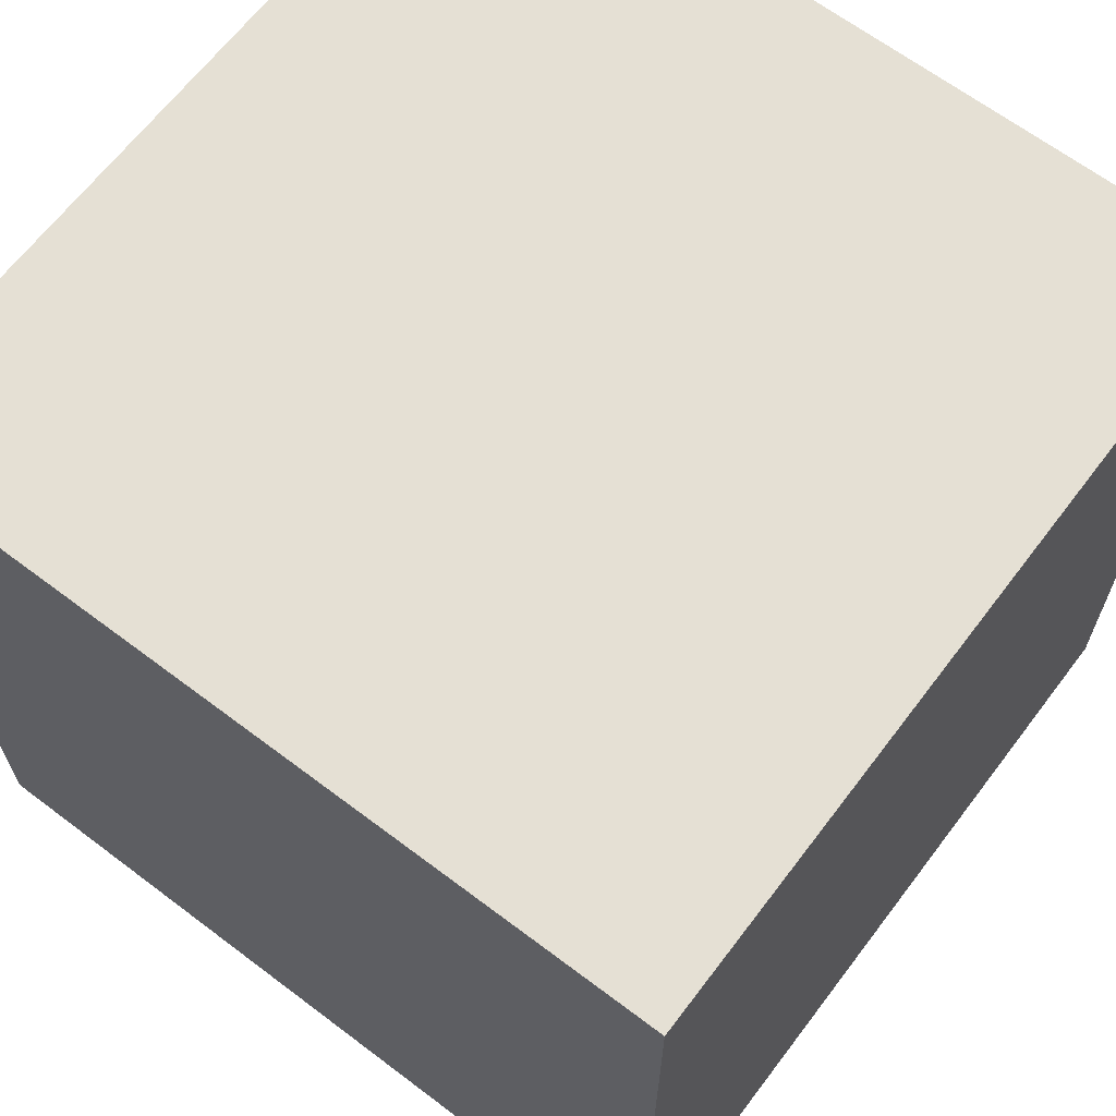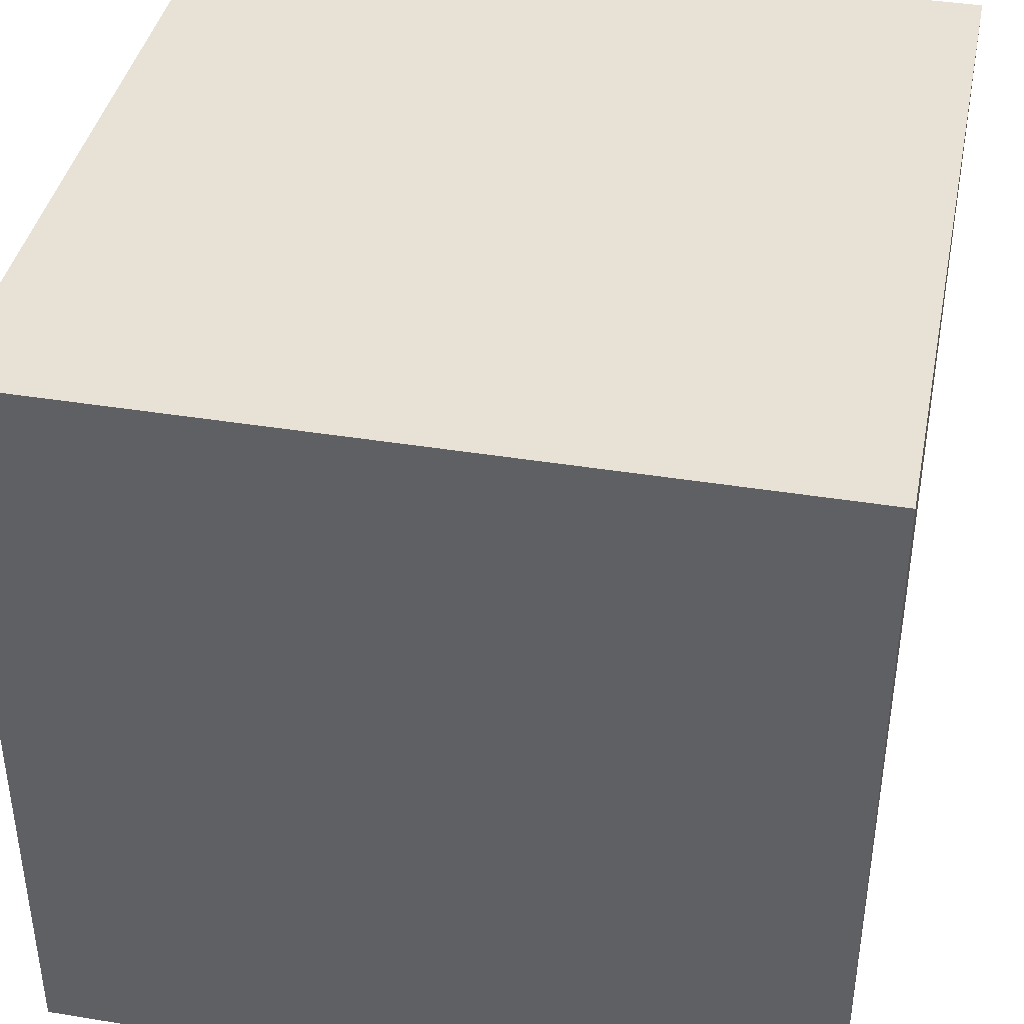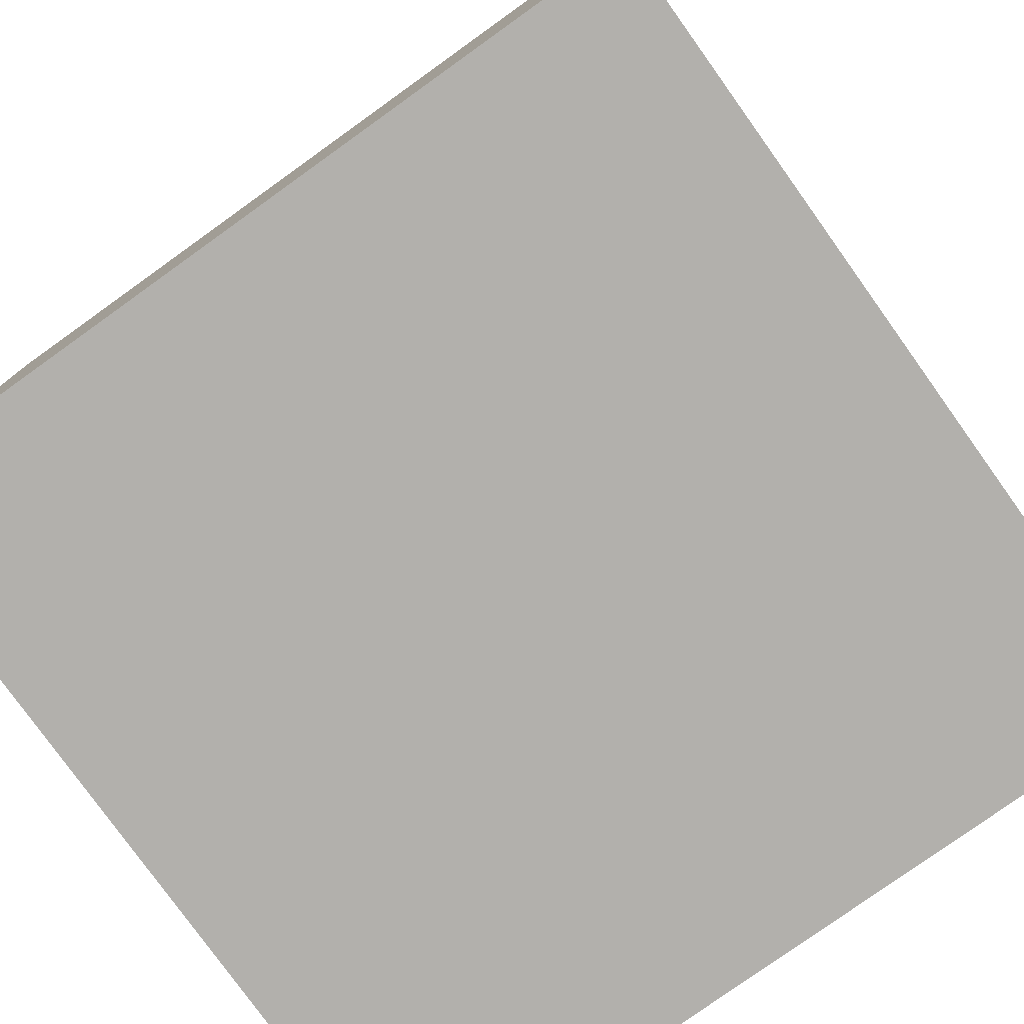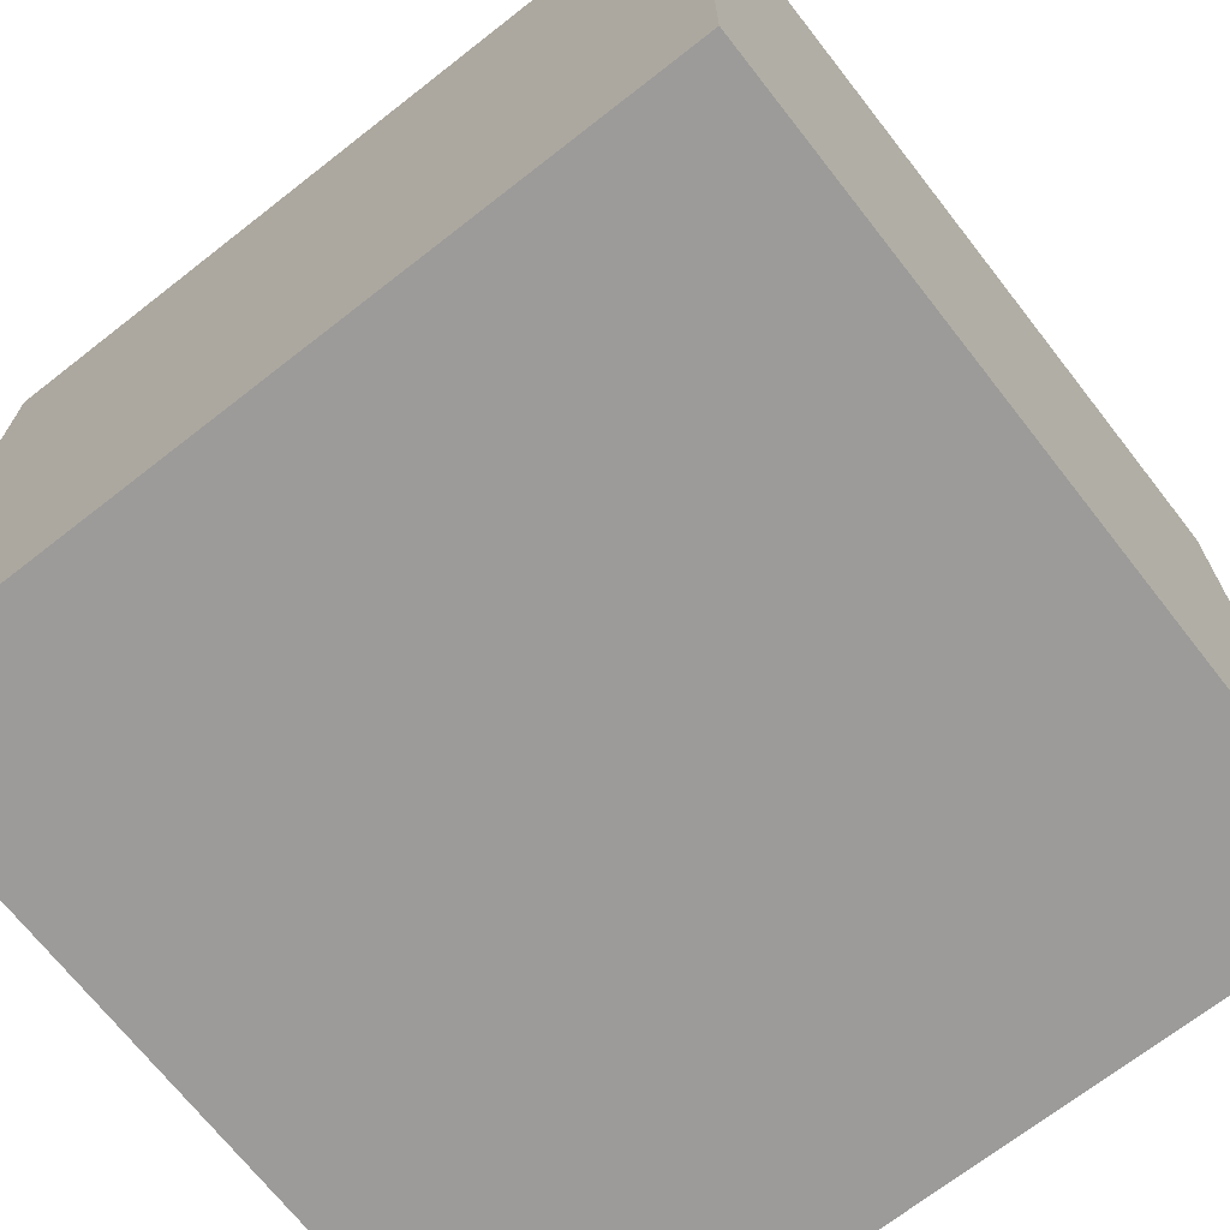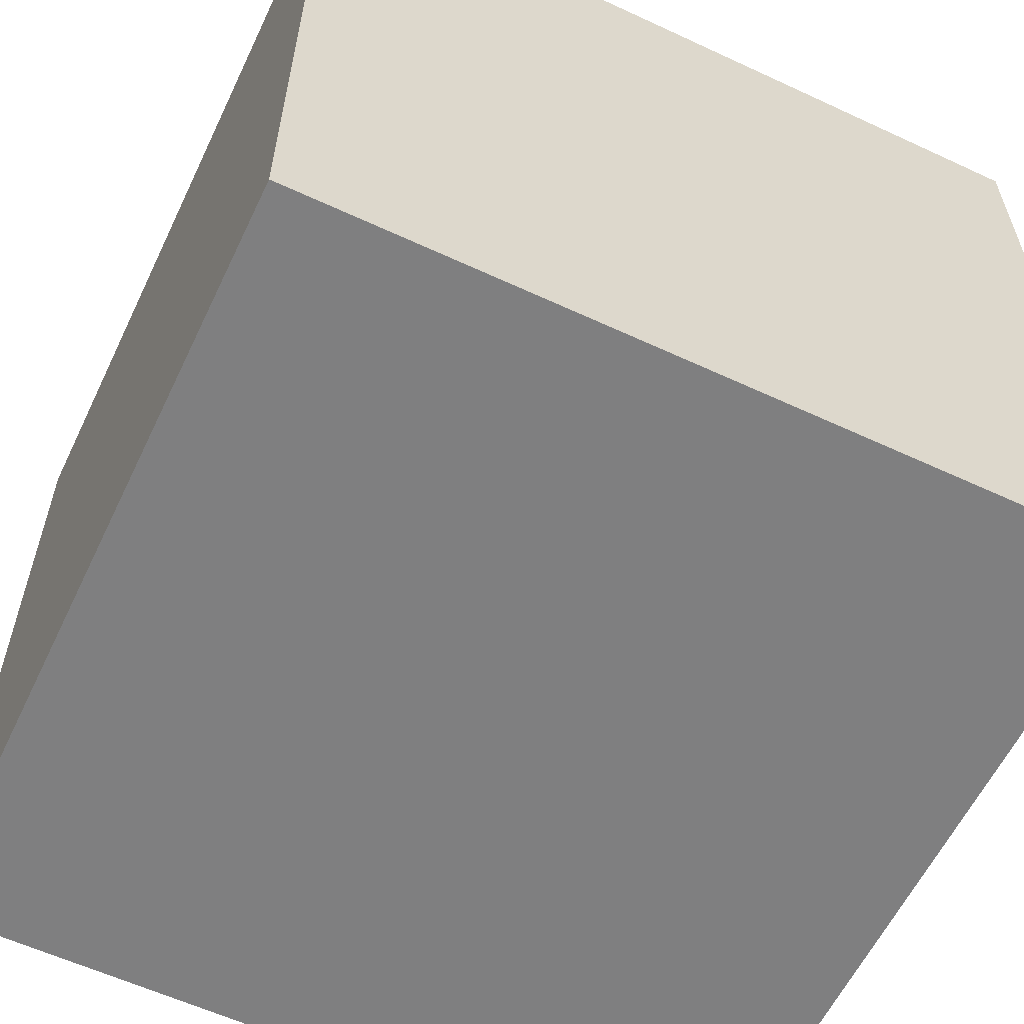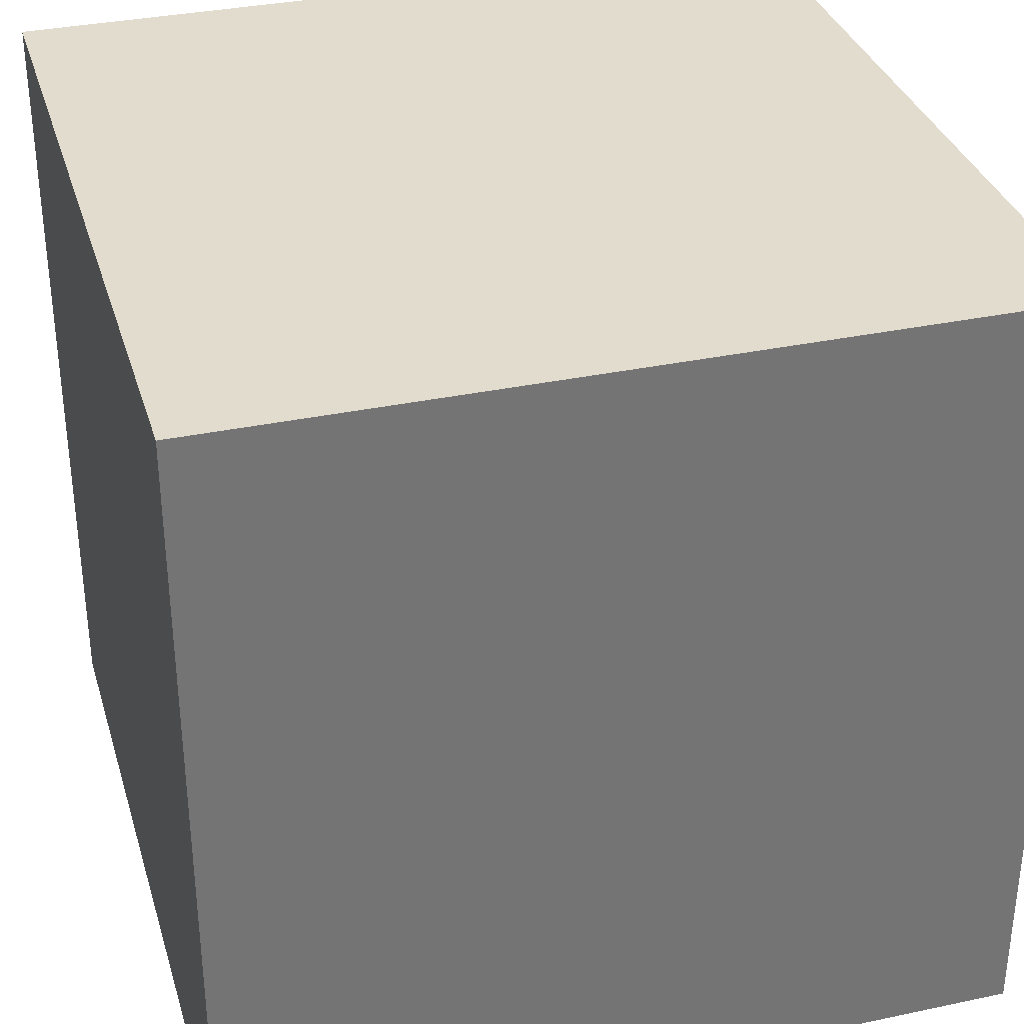
<metadata>
{"format":"obj","ext":"obj","renderer":"f3d","projection":"perspective","resolution":1024,"background":"white","views":[{"elev":65.5,"azim":-52.8,"up":"+Z"},{"elev":40.1,"azim":101.4,"up":"+Z"},{"elev":-78.7,"azim":125.6,"up":"+Y"},{"elev":-69.9,"azim":-52.0,"up":"+Z"},{"elev":-59.7,"azim":154.5,"up":"+Z"},{"elev":34.0,"azim":-106.0,"up":"+Y"}]}
</metadata>
<code>
v 0 0 1
v 0 0 0
v 1 0 0
v 1 0 1
v 0 1 0
v 0 1 1
v 1 1 1
v 1 1 0
f 1 2 3 4
f 5 6 7 8
f 8 3 2 5
f 6 1 4 7
f 5 2 1 6
f 7 4 3 8

</code>
